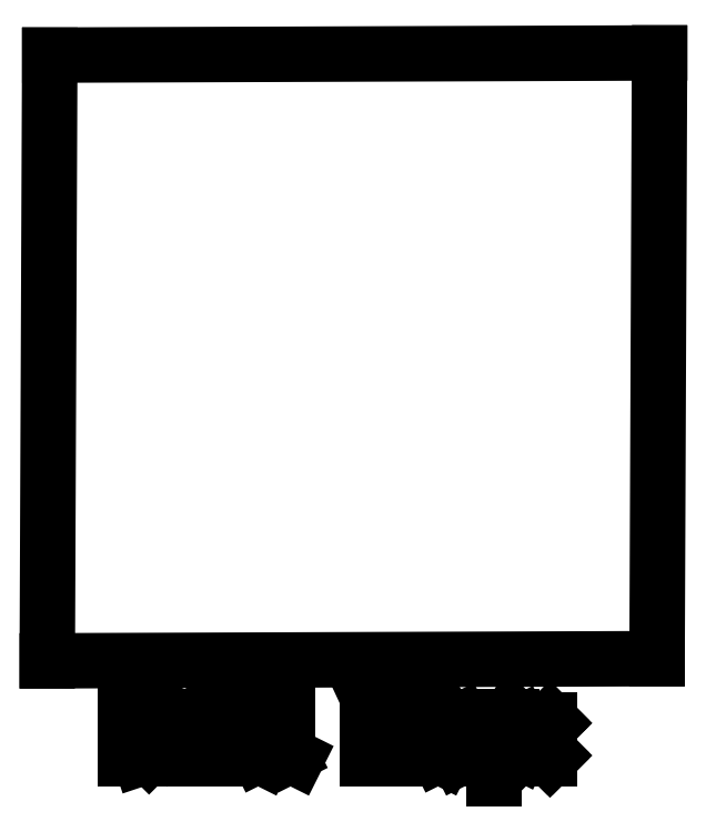
<metadata>
{"format":"dxf","ext":"dxf","renderer":"ezdxf+matplotlib","layout":"modelspace","background":"white","min_lineweight":24,"dpi":150}
</metadata>
<code>
0
SECTION
2
ENTITIES
0
LINE
8
BLACK
10
3.627
20
-3.11
11
4.402
21
-3.107
0
LINE
8
BLACK
10
4.402
20
-3.107
11
4.406
21
-2.337
0
LINE
8
BLACK
10
3.63
20
-2.339
11
4.406
21
-2.337
0
LINE
8
BLACK
10
3.627
20
-3.11
11
3.63
21
-2.339
0
LINE
8
BLACK
10
3.726
20
-3.234
11
3.726
21
-3.156
0
LINE
8
BLACK
10
3.726
20
-3.156
11
3.745
21
-3.156
0
LINE
8
BLACK
10
3.745
20
-3.156
11
3.756
21
-3.159
0
LINE
8
BLACK
10
3.756
20
-3.159
11
3.764
21
-3.167
0
LINE
8
BLACK
10
3.764
20
-3.167
11
3.767
21
-3.174
0
LINE
8
BLACK
10
3.767
20
-3.174
11
3.771
21
-3.189
0
LINE
8
BLACK
10
3.771
20
-3.189
11
3.771
21
-3.201
0
LINE
8
BLACK
10
3.771
20
-3.201
11
3.767
21
-3.216
0
LINE
8
BLACK
10
3.767
20
-3.216
11
3.764
21
-3.223
0
LINE
8
BLACK
10
3.764
20
-3.223
11
3.756
21
-3.231
0
LINE
8
BLACK
10
3.756
20
-3.231
11
3.745
21
-3.234
0
LINE
8
BLACK
10
3.745
20
-3.234
11
3.726
21
-3.234
0
LINE
8
BLACK
10
3.805
20
-3.234
11
3.805
21
-3.182
0
LINE
8
BLACK
10
3.805
20
-3.197
11
3.809
21
-3.189
0
LINE
8
BLACK
10
3.809
20
-3.189
11
3.812
21
-3.186
0
LINE
8
BLACK
10
3.812
20
-3.186
11
3.82
21
-3.182
0
LINE
8
BLACK
10
3.82
20
-3.182
11
3.827
21
-3.182
0
LINE
8
BLACK
10
3.854
20
-3.234
11
3.854
21
-3.182
0
LINE
8
BLACK
10
3.854
20
-3.156
11
3.85
21
-3.159
0
LINE
8
BLACK
10
3.85
20
-3.159
11
3.854
21
-3.163
0
LINE
8
BLACK
10
3.854
20
-3.163
11
3.857
21
-3.159
0
LINE
8
BLACK
10
3.857
20
-3.159
11
3.854
21
-3.156
0
LINE
8
BLACK
10
3.854
20
-3.156
11
3.854
21
-3.163
0
LINE
8
BLACK
10
3.902
20
-3.234
11
3.895
21
-3.231
0
LINE
8
BLACK
10
3.895
20
-3.231
11
3.891
21
-3.223
0
LINE
8
BLACK
10
3.891
20
-3.223
11
3.891
21
-3.156
0
LINE
8
BLACK
10
3.944
20
-3.234
11
3.936
21
-3.231
0
LINE
8
BLACK
10
3.936
20
-3.231
11
3.932
21
-3.223
0
LINE
8
BLACK
10
3.932
20
-3.223
11
3.932
21
-3.156
0
LINE
8
BLACK
10
4.034
20
-3.234
11
4.034
21
-3.156
0
LINE
8
BLACK
10
4.034
20
-3.156
11
4.06
21
-3.212
0
LINE
8
BLACK
10
4.06
20
-3.212
11
4.086
21
-3.156
0
LINE
8
BLACK
10
4.086
20
-3.156
11
4.086
21
-3.234
0
LINE
8
BLACK
10
4.157
20
-3.234
11
4.157
21
-3.193
0
LINE
8
BLACK
10
4.157
20
-3.193
11
4.154
21
-3.186
0
LINE
8
BLACK
10
4.154
20
-3.186
11
4.146
21
-3.182
0
LINE
8
BLACK
10
4.146
20
-3.182
11
4.131
21
-3.182
0
LINE
8
BLACK
10
4.131
20
-3.182
11
4.124
21
-3.186
0
LINE
8
BLACK
10
4.157
20
-3.231
11
4.15
21
-3.234
0
LINE
8
BLACK
10
4.15
20
-3.234
11
4.131
21
-3.234
0
LINE
8
BLACK
10
4.131
20
-3.234
11
4.124
21
-3.231
0
LINE
8
BLACK
10
4.124
20
-3.231
11
4.12
21
-3.223
0
LINE
8
BLACK
10
4.12
20
-3.223
11
4.12
21
-3.216
0
LINE
8
BLACK
10
4.12
20
-3.216
11
4.124
21
-3.208
0
LINE
8
BLACK
10
4.124
20
-3.208
11
4.131
21
-3.204
0
LINE
8
BLACK
10
4.131
20
-3.204
11
4.15
21
-3.204
0
LINE
8
BLACK
10
4.15
20
-3.204
11
4.157
21
-3.201
0
LINE
8
BLACK
10
4.195
20
-3.182
11
4.195
21
-3.261
0
LINE
8
BLACK
10
4.195
20
-3.186
11
4.202
21
-3.182
0
LINE
8
BLACK
10
4.202
20
-3.182
11
4.217
21
-3.182
0
LINE
8
BLACK
10
4.217
20
-3.182
11
4.225
21
-3.186
0
LINE
8
BLACK
10
4.225
20
-3.186
11
4.229
21
-3.189
0
LINE
8
BLACK
10
4.229
20
-3.189
11
4.232
21
-3.197
0
LINE
8
BLACK
10
4.232
20
-3.197
11
4.232
21
-3.219
0
LINE
8
BLACK
10
4.232
20
-3.219
11
4.229
21
-3.227
0
LINE
8
BLACK
10
4.229
20
-3.227
11
4.225
21
-3.231
0
LINE
8
BLACK
10
4.225
20
-3.231
11
4.217
21
-3.234
0
LINE
8
BLACK
10
4.217
20
-3.234
11
4.202
21
-3.234
0
LINE
8
BLACK
10
4.202
20
-3.234
11
4.195
21
-3.231
0
LINE
8
BLACK
10
4.266
20
-3.227
11
4.27
21
-3.231
0
LINE
8
BLACK
10
4.27
20
-3.231
11
4.266
21
-3.234
0
LINE
8
BLACK
10
4.266
20
-3.234
11
4.262
21
-3.231
0
LINE
8
BLACK
10
4.262
20
-3.231
11
4.266
21
-3.227
0
LINE
8
BLACK
10
4.266
20
-3.227
11
4.266
21
-3.234
0
LINE
8
BLACK
10
4.266
20
-3.186
11
4.27
21
-3.189
0
LINE
8
BLACK
10
4.27
20
-3.189
11
4.266
21
-3.193
0
LINE
8
BLACK
10
4.266
20
-3.193
11
4.262
21
-3.189
0
LINE
8
BLACK
10
4.262
20
-3.189
11
4.266
21
-3.186
0
LINE
8
BLACK
10
4.266
20
-3.186
11
4.266
21
-3.193
0
ENDSEC
0
EOF

</code>
